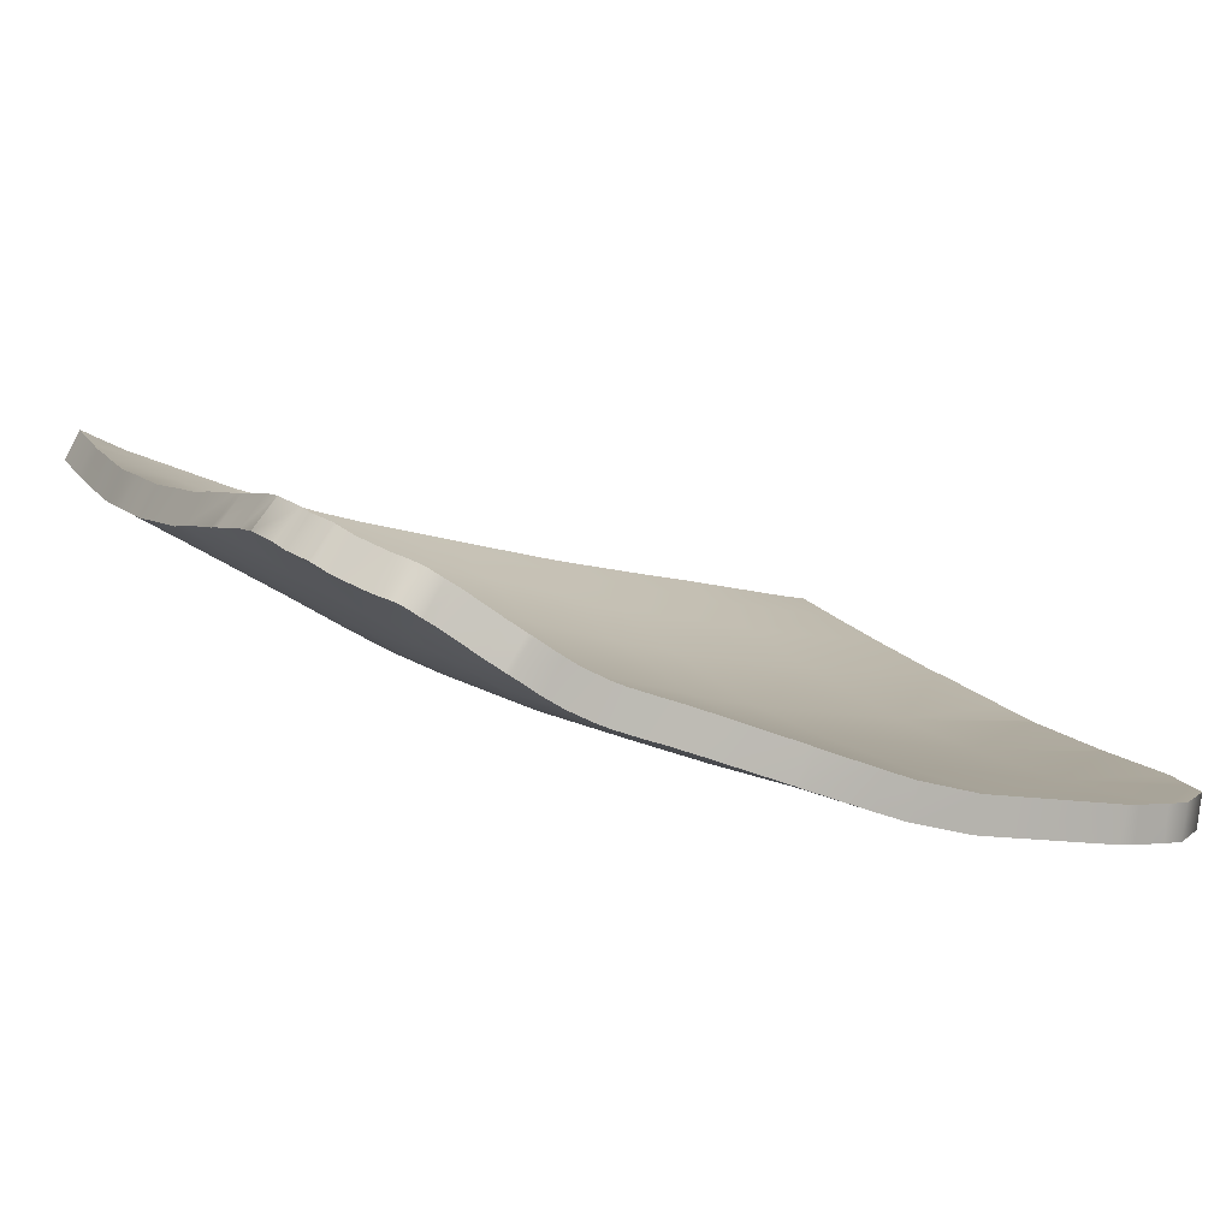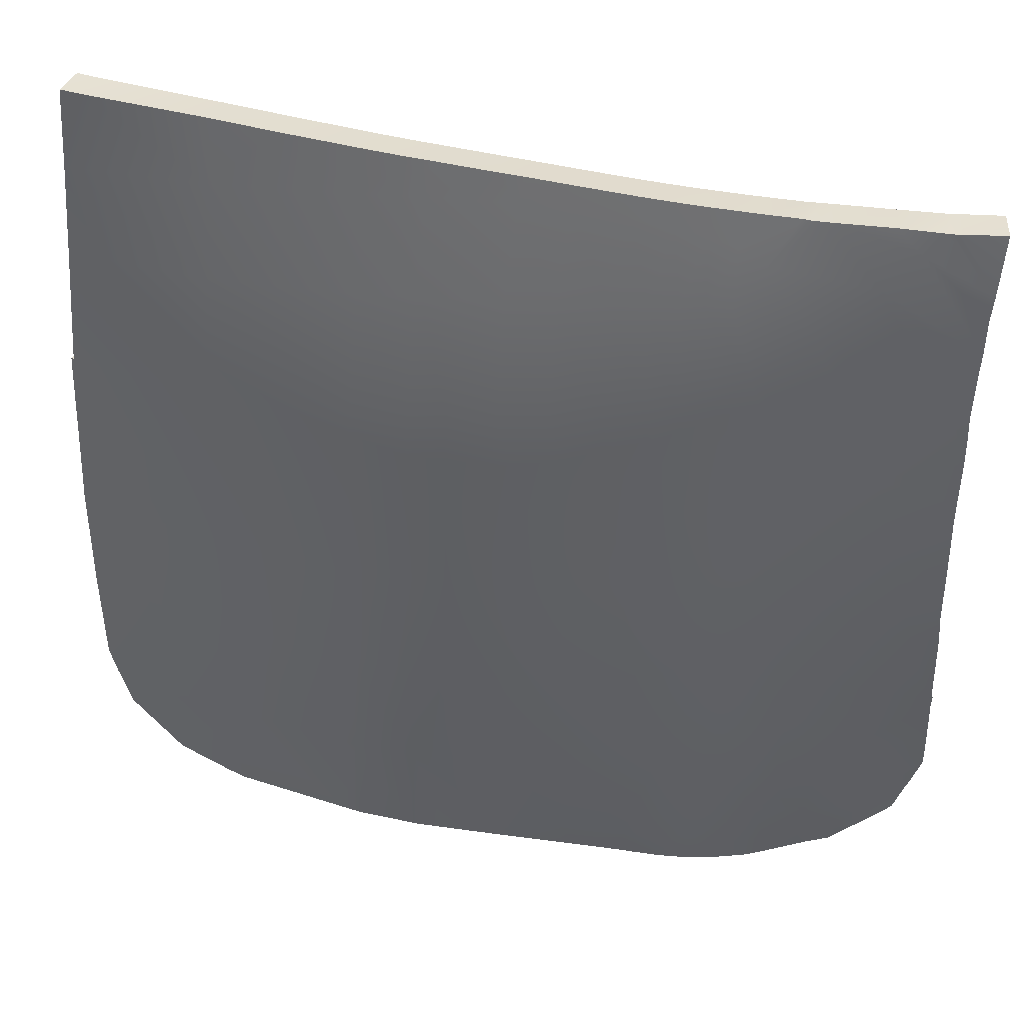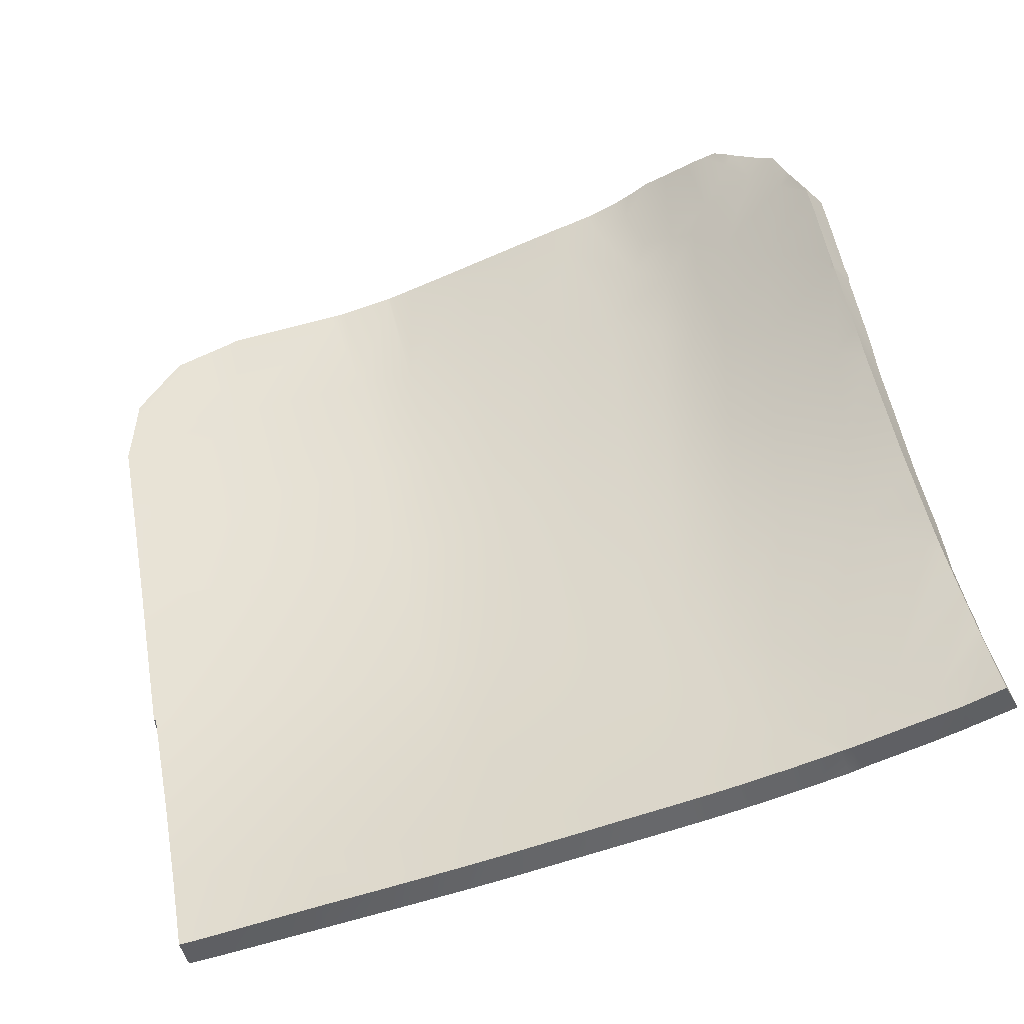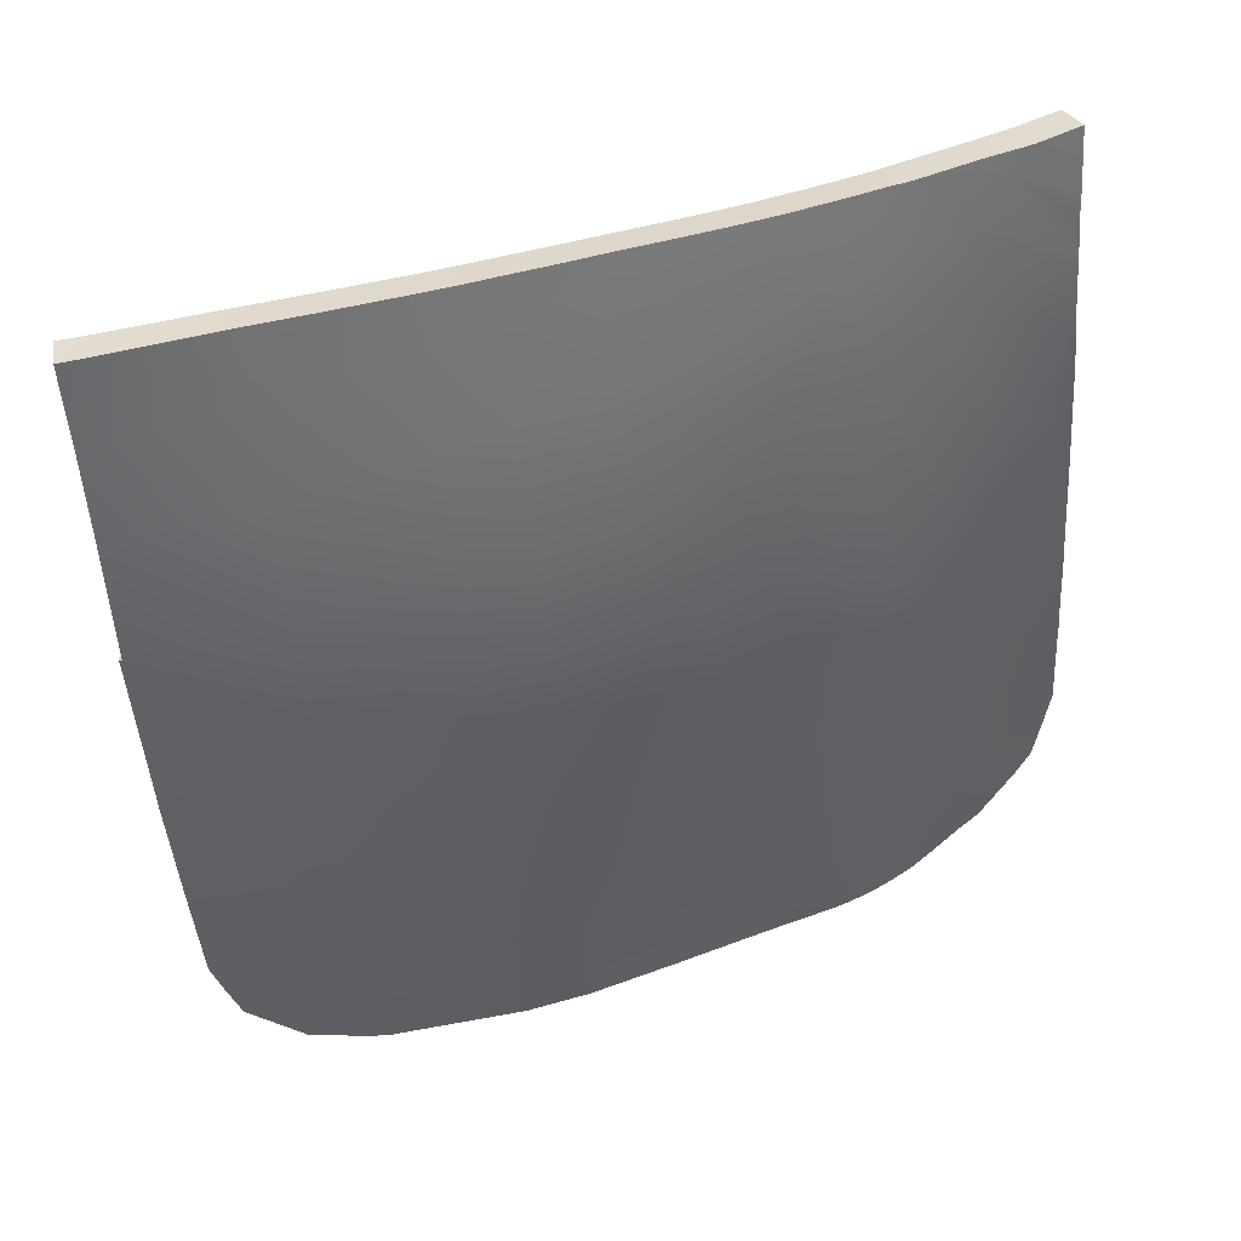
<metadata>
{"format":"obj","ext":"obj","renderer":"f3d","projection":"perspective","resolution":1024,"background":"white","views":[{"elev":9.7,"azim":156.7,"up":"+Y"},{"elev":44.9,"azim":29.8,"up":"+Z"},{"elev":50.0,"azim":-10.7,"up":"+Y"},{"elev":-44.2,"azim":4.4,"up":"+Y"}]}
</metadata>
<code>
v  46.7 -43.54 140.3
v  46.61 -43.63 140
v  46.89 -43.56 139.9
v  46.85 -43.49 140.3
v  47.03 -43.43 140.3
v  46.47 -43.83 139.3
v  46.7 -43.76 139.3
v  46.93 -43.67 139.3
v  47.15 -43.5 139.8
v  47.37 -43.32 140.3
v  47.42 -43.3 140.3
v  47.19 -43.7 138.6
v  47.66 -43.42 139.1
v  47.51 -43.27 140.3
v  48.11 -43.14 139.6
v  48.66 -42.8 140.3
v  48.61 -42.83 140.3
v  49.02 -42.71 139.6
v  49.03 -42.65 140.1
v  49.03 -42.62 140.3
v  48.91 -42.9 138.1
v  49.04 -42.82 137.7
v  49.03 -42.83 138
v  49.02 -42.84 138.3
v  49.07 -42.65 135
v  49.06 -42.72 135.5
v  48.82 -42.86 135.2
v  49.07 -42.56 134.2
v  49.03 -42.59 134.1
v  48.23 -43.22 134.5
v  48.51 -42.94 133.4
v  49.08 -42.54 133.9
v  49.08 -42.46 133.3
v  49.08 -42.44 132.9
v  48.85 -42.61 132.6
v  49.08 -42.54 134.1
v  48.86 -42.57 132.1
v  48.94 -42.53 132.4
v  48.83 -42.59 132.1
v  48.57 -42.79 132.2
v  48.71 -42.67 132
v  48.49 -42.79 131.8
v  48.37 -42.87 131.8
v  48.44 -42.81 131.7
v  48.38 -42.83 131.6
v  48.29 -42.88 131.5
v  48.16 -42.97 131.5
v  49.08 -42.43 132.9
v  48.99 -42.48 132.6
v  48.05 -43.15 132.2
v  48.07 -43.03 131.5
v  47.68 -43.36 131.7
v  47.98 -43.09 131.5
v  47.84 -43.34 132.5
v  47.59 -43.5 132.3
v  47.28 -43.7 132.2
v  47.16 -43.71 131.6
v  47.57 -43.39 131.4
v  47.51 -43.43 131.4
v  47.26 -43.61 131.4
v  47.08 -43.72 131.3
v  47.73 -43.28 131.4
v  46.77 -43.92 131.7
v  47.05 -43.86 132.5
v  46.63 -44.09 133.1
v  46.32 -44.09 131.7
v  46.68 -43.91 131.3
v  46.39 -44.02 131.3
v  46.23 -44.07 131.3
v  46.83 -43.85 131.3
v  44.37 -44.79 131.4
v  45.03 -44.54 131.4
v  45.04 -44.55 131.5
v  45.13 -44.64 132.9
v  44.11 -44.96 132.7
v  44.06 -44.91 131.4
v  45.1 -44.51 131.4
v  45.62 -44.31 131.4
v  45.66 -44.33 131.6
v  45.78 -44.24 131.3
v  45.79 -44.41 133
v  45.13 -44.71 134.3
v  45.75 -44.49 134.4
v  46.42 -44.24 134.6
v  46.23 -44.31 135.9
v  45.64 -44.53 135.8
v  45.07 -44.72 135.7
v  47.51 -43.68 133.8
v  47.26 -43.88 135
v  46.9 -44.05 134.8
v  47.15 -43.89 133.6
v  47.01 -43.99 136.3
v  46.67 -44.14 136.1
v  48 -43.43 135.7
v  47.58 -43.69 135.3
v  47.84 -43.47 134
v  47.76 -43.58 136.9
v  47.34 -43.82 136.5
v  48.34 -43.23 137.5
v  49.04 -42.82 137.1
v  48.61 -43.07 136.4
v  49.04 -42.82 136.9
v  49.05 -42.76 136.1
v  49.02 -42.78 139
v  48.39 -42.96 140
v  49.02 -42.8 138.8
v  48.54 -42.86 140.3
v  49.01 -42.75 139.4
v  48.13 -43.02 140.3
v  47.64 -43.22 140.3
v  40.5 -45.07 139.4
v  40.48 -45.19 138.4
v  41.98 -44.96 138.6
v  41.99 -44.79 139.6
v  40.75 -44.92 140.3
v  40.5 -44.97 140.3
v  41.99 -44.66 140.3
v  40.44 -45.33 137.2
v  41.97 -45.16 137.3
v  40.41 -45.33 137.2
v  40.42 -45.44 135.9
v  43.25 -45.11 131.4
v  43.43 -45.08 131.4
v  43.46 -45.12 132.6
v  41.85 -45.38 132.6
v  41.99 -45.32 131.4
v  41.81 -45.35 131.4
v  44.02 -44.92 131.4
v  44.12 -44.99 134.2
v  43.49 -45.13 134.1
v  44.12 -44.97 135.5
v  43.5 -45.1 135.5
v  45.43 -44.39 137.8
v  45.94 -44.23 137.9
v  44.95 -44.54 137.7
v  46.59 -43.99 138.1
v  46.85 -43.87 138.3
v  45.85 -44.02 139.2
v  46.31 -44.1 138
v  46.2 -43.92 139.2
v  45.3 -43.92 140.3
v  44.95 -44.01 140.3
v  44.93 -44.07 140
v  45.41 -43.95 140
v  45.44 -43.89 140.3
v  44.9 -44.29 139
v  45.36 -44.16 139.1
v  45.93 -43.81 140.1
v  45.82 -43.79 140.3
v  45.96 -43.76 140.3
v  46.32 -43.71 140
v  46.37 -43.64 140.3
v  46.57 -43.58 140.3
v  46.24 -43.68 140.3
v  44.08 -44.3 139.9
v  44.07 -44.51 138.9
v  44.69 -44.07 140.3
v  44.09 -44.22 140.3
v  44.09 -44.77 137.5
v  43.5 -44.65 138.8
v  43.5 -44.9 137.4
v  41.94 -45.35 135.3
v  40.42 -45.49 135.3
v  41.9 -45.39 134
v  40.43 -45.54 132.9
v  40.5 -45.53 132.6
v  40.42 -45.53 134
v  40.42 -45.53 134
v  40.42 -45.49 135.3
v  43.5 -44.45 139.8
v  42.62 -44.54 140.3
v  43.51 -44.35 140.3
v  43.86 -44.27 140.3
v  48.15 -43.16 132.9
v  47.77 -43.44 132.9
v  47.41 -43.68 132.8
v  40.56 -45.52 132.4
v  40.64 -45.51 132.2
v  41.21 -45.42 131.6
v  41.44 -45.39 131.5
v  46.78 -43.24 139.9
v  46.51 -43.3 139.9
v  46.59 -43.22 140.2
v  46.75 -43.17 140.2
v  46.92 -43.11 140.2
v  46.6 -43.43 139.2
v  46.37 -43.5 139.2
v  47.03 -43.18 139.7
v  46.81 -43.35 139.3
v  47.26 -43 140.2
v  47.3 -42.98 140.2
v  47.52 -43.1 139
v  47.05 -43.38 138.5
v  47.38 -42.95 140.2
v  47.97 -42.83 139.6
v  48.87 -42.4 139.6
v  48.46 -42.52 140.2
v  48.51 -42.49 140.2
v  48.87 -42.34 140
v  48.87 -42.31 140.2
v  48.87 -42.52 138
v  48.87 -42.52 137.7
v  48.75 -42.59 138.1
v  48.87 -42.52 138.3
v  48.62 -42.57 135.2
v  48.86 -42.43 135.5
v  48.86 -42.38 135.1
v  48.86 -42.29 134.2
v  48.81 -42.32 134.1
v  48.29 -42.66 133.5
v  48.03 -42.94 134.5
v  48.85 -42.27 134
v  48.85 -42.19 133.3
v  48.85 -42.17 132.9
v  48.63 -42.34 132.6
v  48.85 -42.28 134.1
v  48.73 -42.25 132.5
v  48.65 -42.29 132.2
v  48.62 -42.31 132.1
v  48.36 -42.51 132.2
v  48.52 -42.39 132
v  48.31 -42.49 131.8
v  48.17 -42.58 131.9
v  48.26 -42.51 131.8
v  48.19 -42.54 131.7
v  48.08 -42.6 131.6
v  47.96 -42.69 131.6
v  48.85 -42.17 132.9
v  48.76 -42.22 132.6
v  47.85 -42.87 132.2
v  47.87 -42.75 131.5
v  47.77 -42.81 131.5
v  47.47 -43.08 131.7
v  47.4 -43.21 132.4
v  47.64 -43.06 132.5
v  47.1 -43.4 132.2
v  46.98 -43.41 131.7
v  47.36 -43.11 131.4
v  47.31 -43.15 131.4
v  47.07 -43.32 131.4
v  46.91 -43.41 131.4
v  47.52 -43 131.4
v  46.63 -43.6 131.7
v  46.89 -43.55 132.5
v  46.19 -43.77 131.8
v  46.49 -43.77 133.1
v  46.55 -43.59 131.4
v  46.28 -43.69 131.4
v  46.12 -43.75 131.4
v  46.68 -43.53 131.4
v  44.92 -44.22 131.5
v  44.9 -44.21 131.4
v  44.25 -44.46 131.4
v  44.01 -44.62 132.7
v  45.02 -44.31 132.9
v  43.96 -44.57 131.4
v  45.54 -44 131.7
v  45.5 -43.98 131.4
v  44.97 -44.18 131.4
v  45.66 -43.92 131.4
v  45.67 -44.08 133
v  45.02 -44.37 134.3
v  45.63 -44.16 134.4
v  46.29 -43.92 134.6
v  45.52 -44.19 135.8
v  46.11 -43.98 135.9
v  44.97 -44.38 135.7
v  46.76 -43.73 134.8
v  47.09 -43.57 135
v  47.33 -43.39 133.8
v  46.99 -43.57 133.6
v  46.54 -43.82 136.1
v  46.87 -43.67 136.3
v  47.4 -43.39 135.3
v  47.81 -43.14 135.7
v  47.64 -43.19 134
v  47.18 -43.51 136.5
v  47.59 -43.27 136.8
v  48.18 -42.92 137.5
v  48.87 -42.52 137.1
v  48.86 -42.52 136.9
v  48.42 -42.77 136.4
v  48.86 -42.47 136.1
v  48.25 -42.65 140
v  48.87 -42.46 139
v  48.87 -42.48 138.8
v  48.4 -42.55 140.2
v  48.88 -42.43 139.4
v  48.01 -42.7 140.2
v  47.51 -42.89 140.2
v  41.93 -44.62 138.5
v  40.43 -44.84 138.4
v  40.44 -44.73 139.4
v  41.93 -44.45 139.5
v  40.44 -44.63 140.2
v  40.69 -44.58 140.2
v  41.92 -44.33 140.2
v  41.92 -44.82 137.2
v  40.41 -44.98 137.1
v  40.39 -45.1 135.9
v  40.39 -44.98 137.1
v  43.39 -44.78 132.6
v  43.35 -44.74 131.4
v  43.19 -44.77 131.4
v  41.81 -45.03 132.6
v  41.93 -44.97 131.4
v  41.76 -45 131.4
v  43.93 -44.58 131.4
v  44.04 -44.65 134.2
v  43.42 -44.79 134.1
v  43.44 -44.76 135.4
v  44.04 -44.63 135.5
v  45.34 -44.06 137.7
v  45.84 -43.89 137.9
v  44.87 -44.2 137.6
v  46.47 -43.66 138.1
v  46.72 -43.55 138.2
v  46.2 -43.77 138
v  45.76 -43.69 139.1
v  46.11 -43.58 139.2
v  44.85 -43.74 139.9
v  44.87 -43.67 140.2
v  45.22 -43.59 140.2
v  45.33 -43.62 140
v  45.35 -43.56 140.2
v  45.28 -43.83 139
v  44.82 -43.96 139
v  45.84 -43.48 140
v  45.73 -43.46 140.2
v  45.87 -43.43 140.2
v  46.22 -43.38 140
v  46.27 -43.32 140.2
v  46.47 -43.26 140.2
v  46.15 -43.35 140.2
v  43.99 -44.18 138.8
v  44 -43.96 139.8
v  44.01 -43.88 140.2
v  44.6 -43.74 140.2
v  44.02 -44.43 137.5
v  43.44 -44.56 137.4
v  43.43 -44.31 138.7
v  41.89 -45 135.3
v  40.39 -45.15 135.3
v  41.86 -45.04 134
v  40.46 -45.18 132.6
v  40.39 -45.19 132.9
v  40.39 -45.18 134
v  40.39 -45.19 134
v  40.39 -45.15 135.3
v  43.43 -44.11 139.8
v  42.56 -44.2 140.2
v  43.43 -44.02 140.2
v  43.78 -43.94 140.2
v  47.94 -42.88 132.9
v  47.57 -43.16 133
v  47.23 -43.38 132.9
v  41.16 -45.08 131.6
v  40.59 -45.16 132.2
v  40.52 -45.17 132.4
v  41.4 -45.04 131.5
g bodyy001
f 1 2 3 4
f 3 5 4
f 2 6 7 3
f 8 9 3 7
f 10 5 3 9
f 10 9 11
f 8 12 13 9
f 14 11 9 15
f 9 13 15
f 16 17 18 19
f 16 19 20
f 21 22 23 24
f 25 26 27 28
f 28 27 29
f 30 31 29 27
f 32 29 31 33
f 34 33 31 35
f 36 28 29 32
f 37 38 35 39
f 39 35 40 41
f 42 41 40 43
f 42 43 44
f 45 44 43 46
f 43 47 46
f 48 34 35 49
f 35 38 49
f 47 43 50 51
f 50 52 53 51
f 50 54 55 52
f 52 55 56 57
f 58 52 57 59
f 60 59 57 61
f 62 53 52 58
f 63 57 56 64
f 64 65 66 63
f 67 63 66 68
f 66 69 68
f 61 57 63 70
f 63 67 70
f 71 72 73
f 73 74 75 71
f 75 76 71
f 77 78 79 73
f 72 77 73
f 80 69 66 79
f 80 79 78
f 66 65 81 79
f 74 73 79 81
f 82 74 81 83
f 83 81 65 84
f 84 85 86 83
f 87 82 83 86
f 88 89 90 91
f 89 92 93 90
f 85 84 90 93
f 84 65 91 90
f 30 94 95 96
f 94 97 98 95
f 92 89 95 98
f 89 88 96 95
f 22 21 99 100
f 99 101 102 100
f 97 94 101 99
f 94 30 27 101
f 103 102 101 26
f 101 27 26
f 104 105 15 106
f 15 21 24 106
f 18 17 107 105
f 108 18 105 104
f 107 109 105
f 110 14 15 105
f 109 110 105
f 111 112 113 114
f 115 116 111 114
f 115 114 117
f 112 118 119 113
f 120 121 118
f 122 123 124 125
f 126 122 125 127
f 128 76 75 124
f 123 128 124
f 129 75 74 82
f 130 124 75 129
f 129 131 132 130
f 82 87 131 129
f 133 86 85 134
f 135 87 86 133
f 136 92 98 137
f 97 12 137 98
f 12 97 99 13
f 13 99 21 15
f 138 134 139 140
f 140 139 136 6
f 137 7 6 136
f 12 8 7 137
f 93 139 134 85
f 139 93 92 136
f 141 142 143 144
f 141 144 145
f 143 146 147 144
f 138 148 144 147
f 149 145 144 148
f 149 148 150
f 6 2 151 140
f 152 151 2 153
f 2 1 153
f 150 148 151 154
f 152 154 151
f 148 138 140 151
f 133 147 146 135
f 134 138 147 133
f 155 156 146 143
f 157 158 155 143
f 157 143 142
f 135 146 156 159
f 160 161 159 156
f 132 161 119 162
f 131 159 161 132
f 121 163 162 118
f 162 119 118
f 164 125 124 130
f 162 164 130 132
f 165 166 125 167
f 167 125 164 168
f 169 168 164 162
f 169 162 163
f 113 119 161 160
f 114 113 160 170
f 171 117 114 170
f 171 170 172
f 173 172 170 155
f 158 173 155
f 170 160 156 155
f 87 135 159 131
f 50 43 40 174
f 35 31 174 40
f 31 30 96 174
f 96 88 175 174
f 54 50 174 175
f 88 91 176 175
f 65 64 176 91
f 64 56 55 176
f 176 55 54 175
f 177 178 179 180
f 180 127 125 177
f 177 125 166
f 181 182 183 184
f 184 185 181
f 186 187 182 181
f 181 188 189 186
f 181 185 190 188
f 191 188 190
f 192 193 189 188
f 188 191 194 195
f 195 192 188
f 196 197 198 199
f 200 199 198
f 201 202 203 204
f 205 206 207 208
f 209 205 208
f 209 210 211 205
f 210 209 212 213
f 210 213 214 215
f 209 208 216 212
f 215 217 218 219
f 220 215 219 221
f 220 221 222 223
f 224 223 222
f 223 224 225 226
f 226 227 223
f 215 214 228 229
f 229 217 215
f 230 223 227 231
f 232 233 230 231
f 234 235 230 233
f 236 234 233 237
f 237 233 238 239
f 237 239 240 241
f 233 232 242 238
f 236 237 243 244
f 245 246 244 243
f 245 243 247 248
f 248 249 245
f 243 237 241 250
f 250 247 243
f 251 252 253
f 254 255 251 253
f 253 256 254
f 257 258 259 251
f 251 259 252
f 245 249 260 257
f 258 257 260
f 261 246 245 257
f 257 251 255 261
f 261 255 262 263
f 246 261 263 264
f 265 266 264 263
f 263 262 267 265
f 268 269 270 271
f 272 273 269 268
f 268 264 266 272
f 271 246 264 268
f 274 275 211 276
f 277 278 275 274
f 274 269 273 277
f 276 270 269 274
f 279 203 202 280
f 281 282 279 280
f 282 275 278 279
f 205 211 275 282
f 282 281 283 206
f 206 205 282
f 195 284 285 286
f 204 203 195 286
f 287 197 196 284
f 284 196 288 285
f 284 289 287
f 195 194 290 284
f 284 290 289
f 291 292 293 294
f 293 295 296 294
f 297 294 296
f 298 299 292 291
f 299 300 301
f 302 303 304 305
f 305 304 306 307
f 254 256 308 302
f 302 308 303
f 255 254 309 262
f 254 302 310 309
f 311 312 309 310
f 312 267 262 309
f 266 265 313 314
f 265 267 315 313
f 277 273 316 317
f 317 193 278 277
f 279 278 193 192
f 203 279 192 195
f 318 314 319 320
f 316 318 320 187
f 187 186 317 316
f 186 189 193 317
f 314 318 272 266
f 273 272 318 316
f 321 322 323 324
f 325 324 323
f 326 327 321 324
f 324 328 319 326
f 324 325 329 328
f 330 328 329
f 331 182 187 320
f 182 331 332 333
f 333 183 182
f 331 328 330 334
f 331 334 332
f 320 319 328 331
f 327 326 313 315
f 326 319 314 313
f 327 335 336 321
f 336 337 338 321
f 322 321 338
f 335 327 315 339
f 339 340 341 335
f 298 340 311 342
f 340 339 312 311
f 342 343 300 299
f 299 298 342
f 302 305 344 310
f 310 344 342 311
f 305 345 346 347
f 344 305 347 348
f 344 348 349 342
f 343 342 349
f 340 298 291 341
f 341 291 294 350
f 294 297 351 350
f 352 350 351
f 350 352 353 336
f 336 353 337
f 335 341 350 336
f 339 315 267 312
f 220 223 230 354
f 354 210 215 220
f 276 211 210 354
f 355 270 276 354
f 354 230 235 355
f 356 271 270 355
f 356 244 246 271
f 234 236 244 356
f 235 234 356 355
f 357 358 359 360
f 305 307 360 359
f 345 305 359
f 4 5 185 184
f 1 4 184 183
f 5 10 190 185
f 10 11 191 190
f 11 14 194 191
f 17 16 198 197
f 19 18 196 199
f 20 19 199 200
f 16 20 200 198
f 23 22 202 201
f 24 23 201 204
f 26 25 207 206
f 25 28 208 207
f 32 33 213 212
f 33 34 214 213
f 28 36 216 208
f 36 32 212 216
f 38 37 218 217
f 37 39 219 218
f 39 41 221 219
f 41 42 222 221
f 42 44 224 222
f 44 45 225 224
f 46 47 227 226
f 45 46 226 225
f 34 48 228 214
f 49 38 217 229
f 48 49 229 228
f 51 53 232 231
f 47 51 231 227
f 58 59 239 238
f 59 60 240 239
f 60 61 241 240
f 53 62 242 232
f 62 58 238 242
f 68 69 249 248
f 67 68 248 247
f 70 67 247 250
f 61 70 250 241
f 72 71 253 252
f 71 76 256 253
f 78 77 259 258
f 77 72 252 259
f 69 80 260 249
f 80 78 258 260
f 100 102 281 280
f 22 100 280 202
f 102 103 283 281
f 103 26 206 283
f 106 24 204 286
f 104 106 286 285
f 107 17 197 287
f 18 108 288 196
f 108 104 285 288
f 109 107 287 289
f 14 110 290 194
f 110 109 289 290
f 112 111 293 292
f 116 115 296 295
f 111 116 295 293
f 115 117 297 296
f 118 112 292 299
f 121 120 301 300
f 120 118 299 301
f 123 122 304 303
f 122 126 306 304
f 126 127 307 306
f 76 128 308 256
f 128 123 303 308
f 142 141 323 322
f 141 145 325 323
f 145 149 329 325
f 149 150 330 329
f 153 1 183 333
f 152 153 333 332
f 150 154 334 330
f 154 152 332 334
f 158 157 338 337
f 157 142 322 338
f 163 121 300 343
f 166 165 346 345
f 165 167 347 346
f 167 168 348 347
f 168 169 349 348
f 169 163 343 349
f 117 171 351 297
f 171 172 352 351
f 172 173 353 352
f 173 158 337 353
f 178 177 359 358
f 179 178 358 357
f 180 179 357 360
f 127 180 360 307
f 177 166 345 359

</code>
